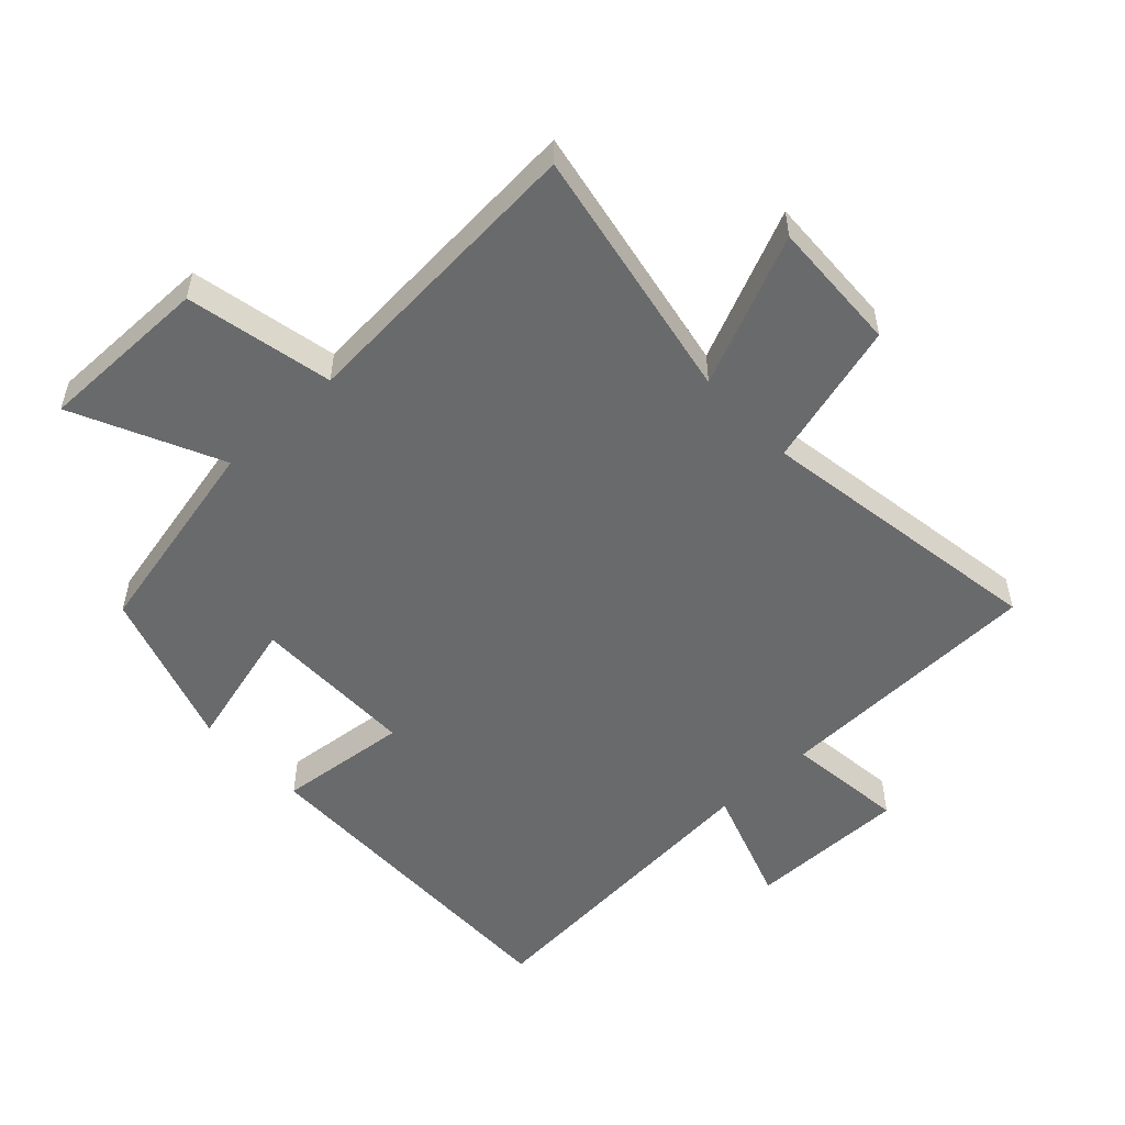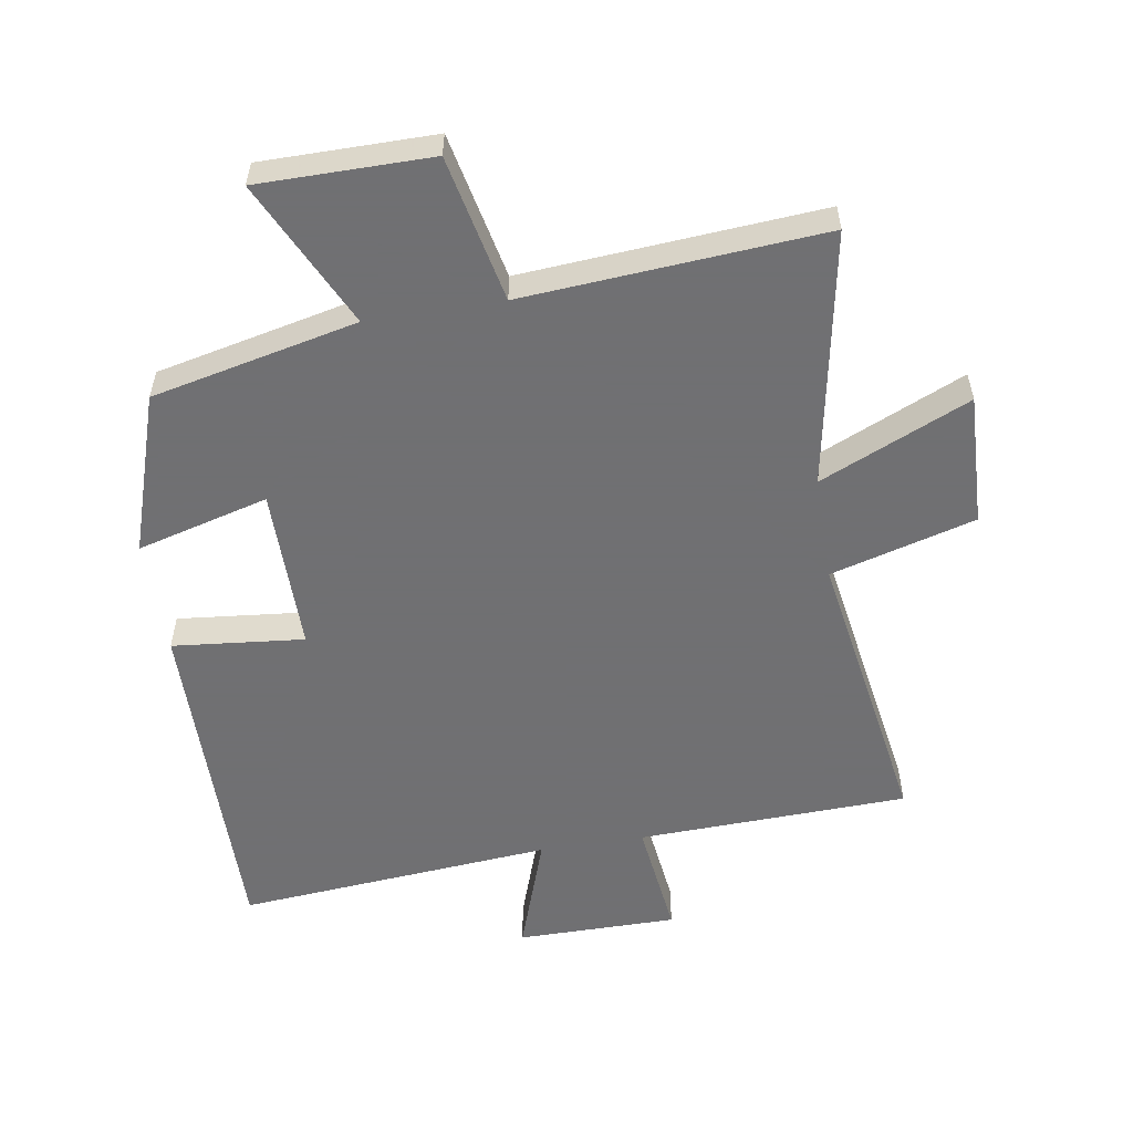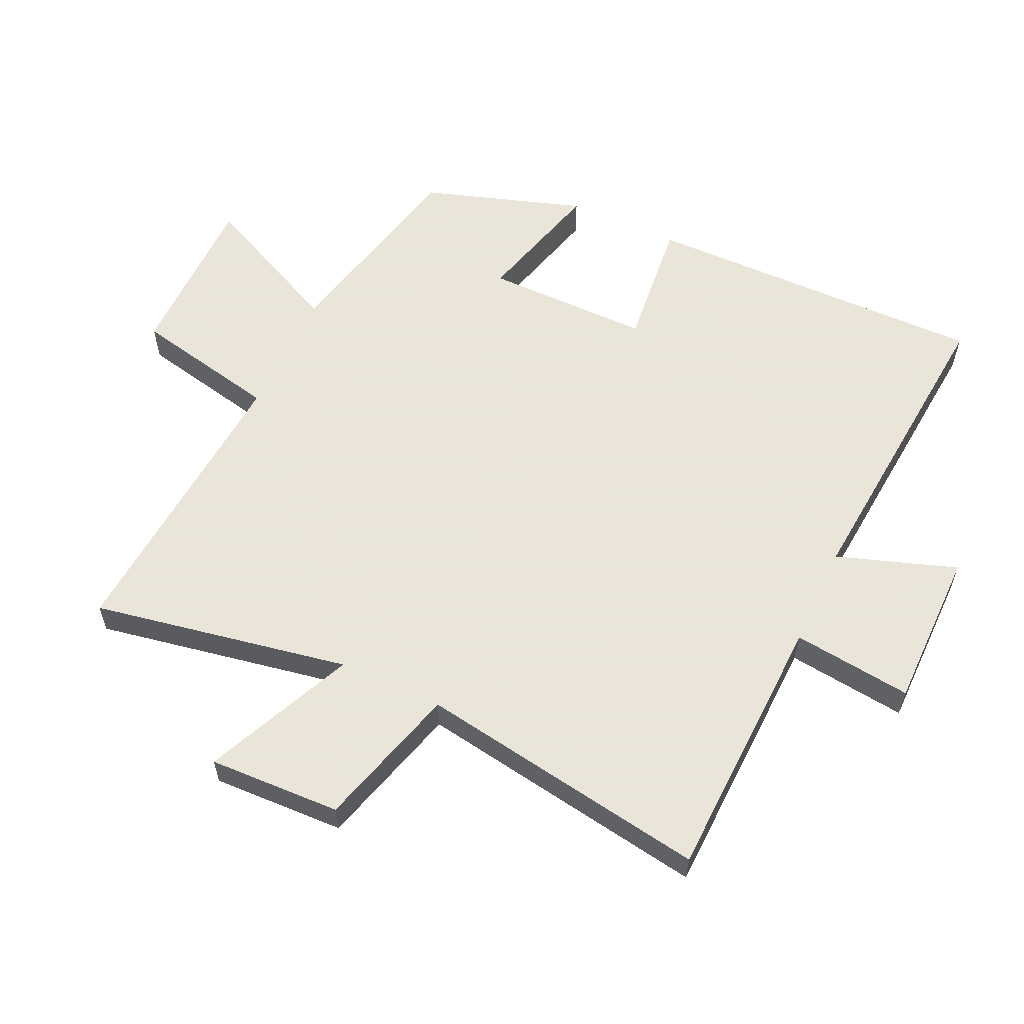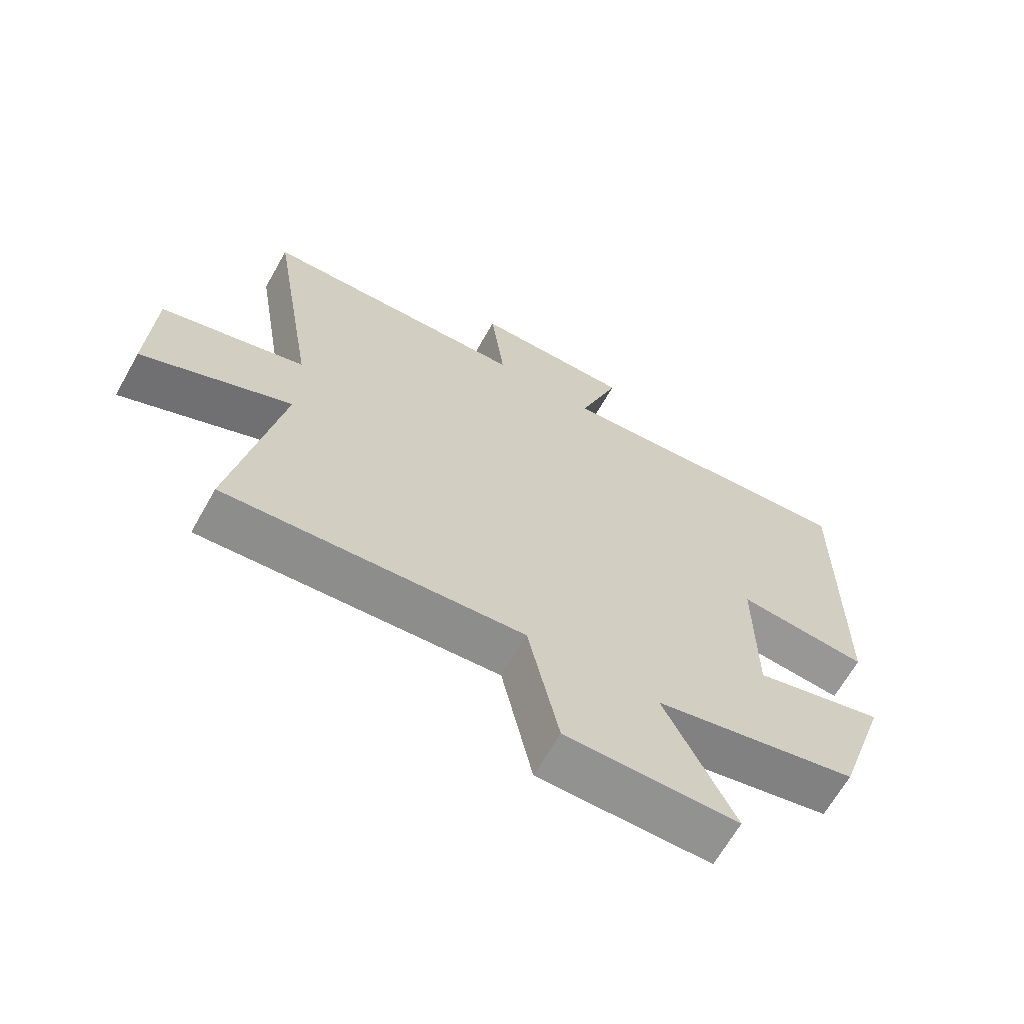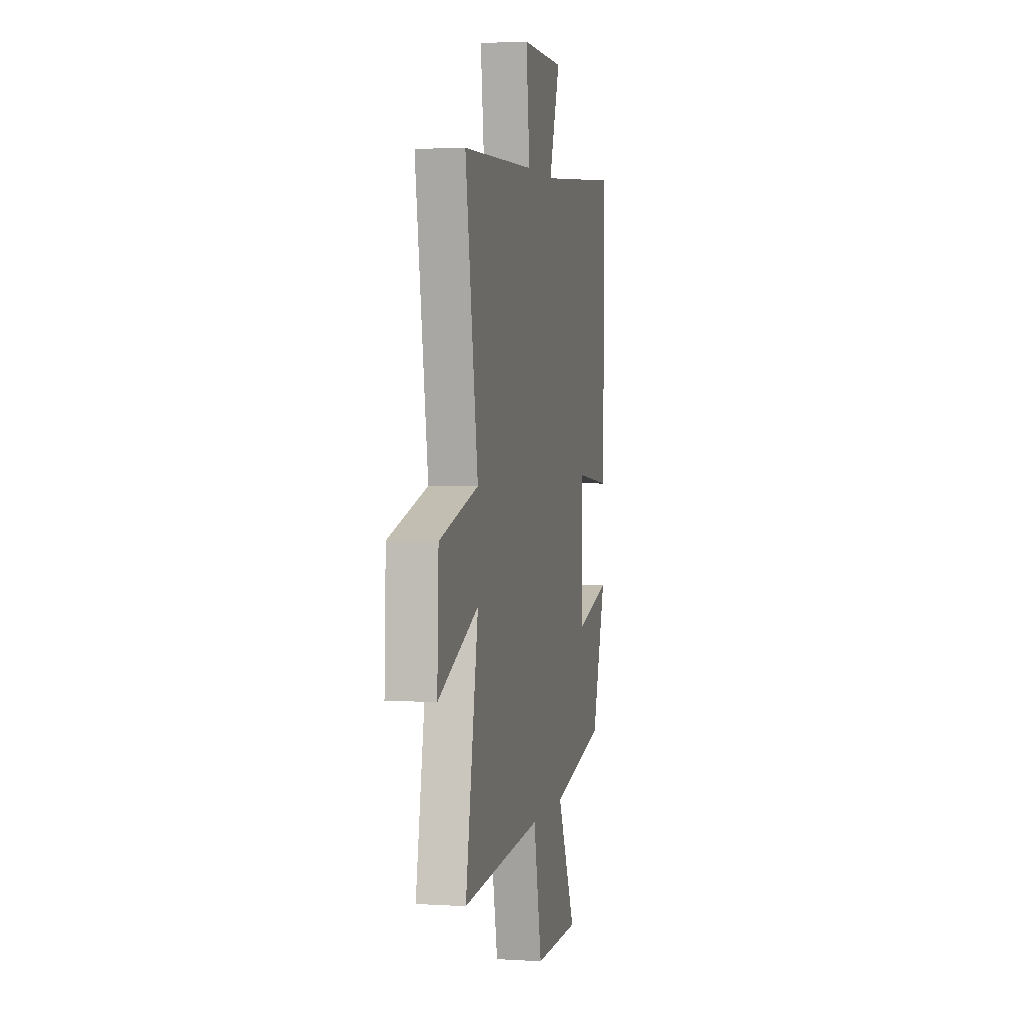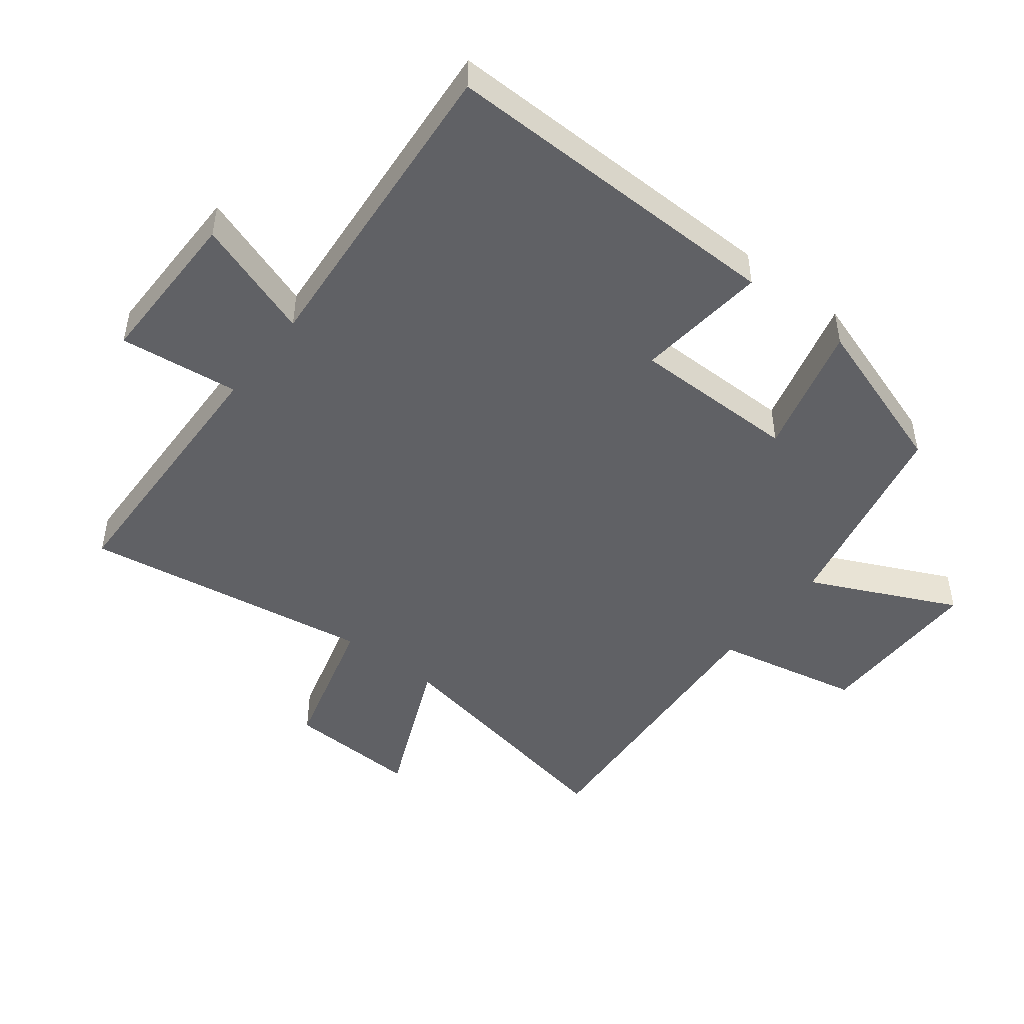
<metadata>
{"format":"obj","ext":"obj","renderer":"f3d","projection":"perspective","resolution":1024,"background":"white","views":[{"elev":-52.9,"azim":-137.1,"up":"+Y"},{"elev":-55.0,"azim":-170.7,"up":"+Y"},{"elev":58.6,"azim":-65.0,"up":"+Y"},{"elev":-66.3,"azim":-29.5,"up":"+Z"},{"elev":2.6,"azim":-77.9,"up":"+Z"},{"elev":-47.5,"azim":52.0,"up":"+Y"}]}
</metadata>
<code>
v -0.573 0.07 0.486
v -0.151 0.07 0.5
v -0.173 0.07 0.686
v 0.077 0.07 0.686
v 0.013 0.07 0.5
v 0.507 0.07 0.542
v 0.5 0.07 0.003
v 0.295 0.07 0.024
v 0.295 0.07 -0.234
v 0.5 0.07 -0.179
v 0.418 0.07 -0.429
v 0.098 0.07 -0.5
v 0.206 0.07 -0.728
v -0.062 0.07 -0.728
v -0.11 0.07 -0.5
v -0.574 0.07 -0.534
v -0.5 0.07 -0.134
v -0.733 0.07 -0.237
v -0.725 0.07 -0.031
v -0.5 0.07 0.032
v -0.573 0 0.486
v -0.151 0 0.5
v -0.173 0 0.686
v 0.077 0 0.686
v 0.013 0 0.5
v 0.507 0 0.542
v 0.5 0 0.003
v 0.295 0 0.024
v 0.295 0 -0.234
v 0.5 0 -0.179
v 0.418 0 -0.429
v 0.098 0 -0.5
v 0.206 0 -0.728
v -0.062 0 -0.728
v -0.11 0 -0.5
v -0.574 0 -0.534
v -0.5 0 -0.134
v -0.733 0 -0.237
v -0.725 0 -0.031
v -0.5 0 0.032
f 17 18 19 20
f 15 16 17
f 15 17 20
f 12 13 14 15
f 9 10 11 12
f 8 9 12 15
f 5 6 7 8
f 5 8 15 20
f 2 3 4 5
f 1 2 5 20
f 40 39 38 37
f 37 36 35
f 40 37 35
f 35 34 33 32
f 32 31 30 29
f 35 32 29 28
f 28 27 26 25
f 40 35 28 25
f 25 24 23 22
f 40 25 22 21
f 1 21 22 2
f 2 22 23 3
f 3 23 24 4
f 4 24 25 5
f 5 25 26 6
f 6 26 27 7
f 7 27 28 8
f 8 28 29 9
f 9 29 30 10
f 10 30 31 11
f 11 31 32 12
f 12 32 33 13
f 13 33 34 14
f 14 34 35 15
f 15 35 36 16
f 16 36 37 17
f 17 37 38 18
f 18 38 39 19
f 19 39 40 20
f 20 40 21 1

</code>
